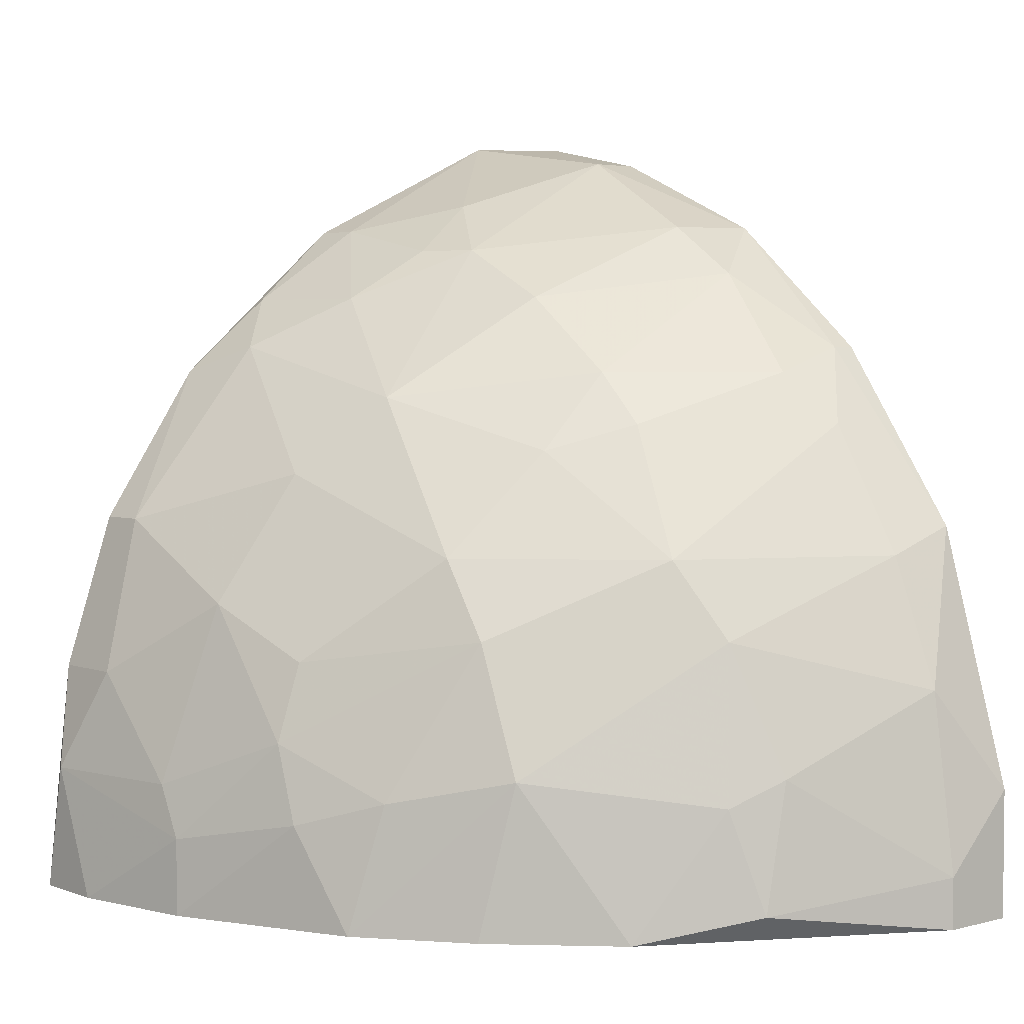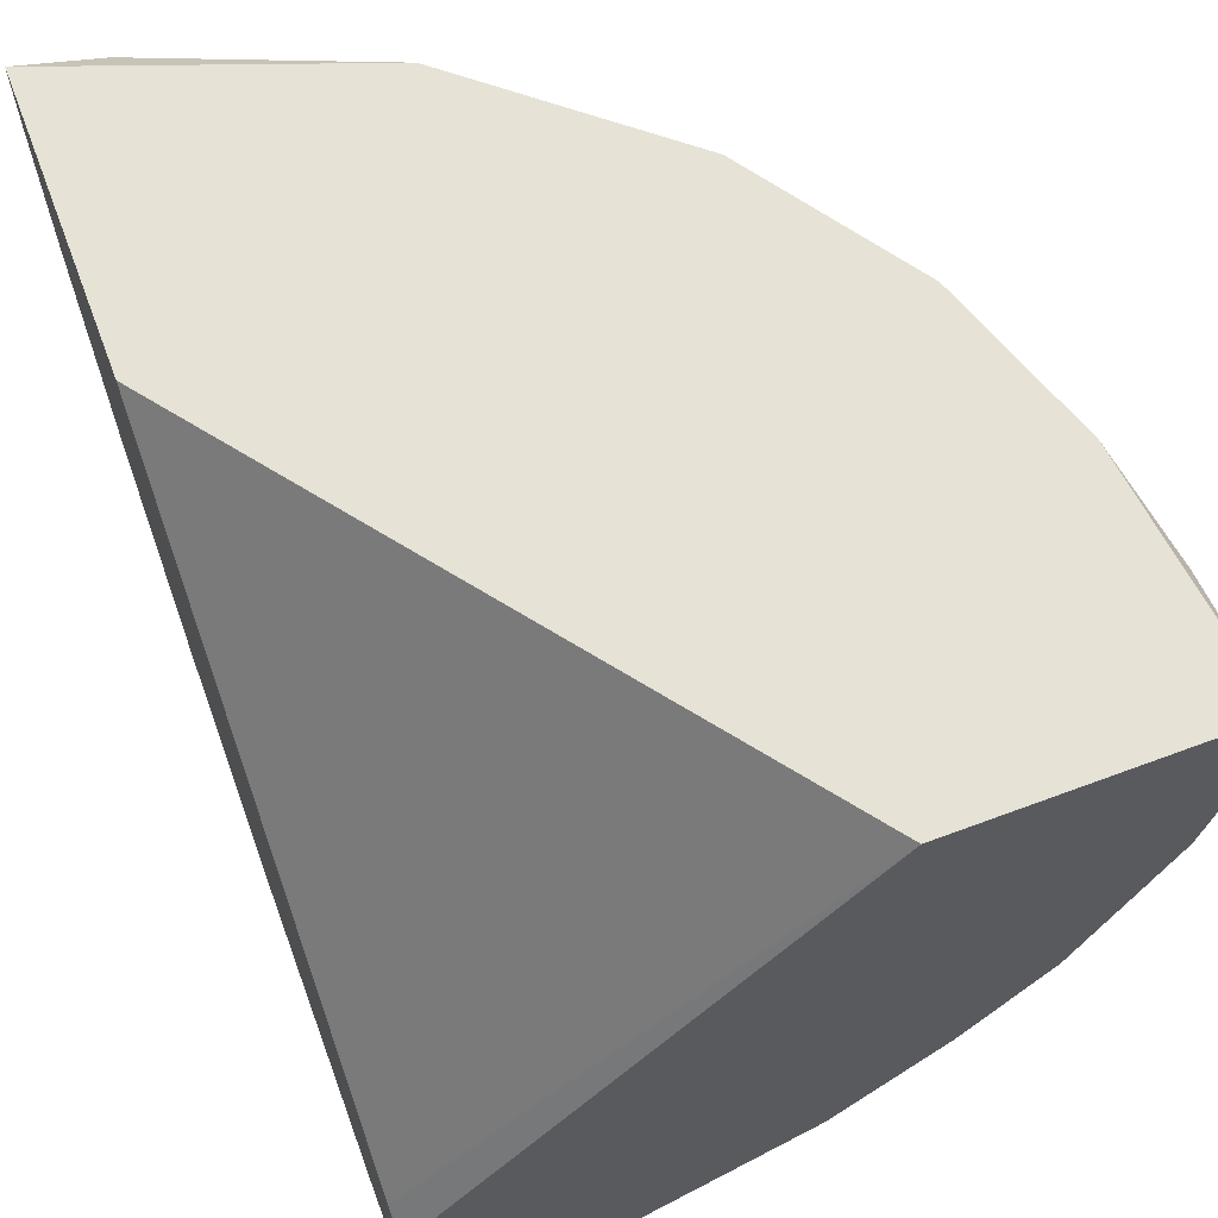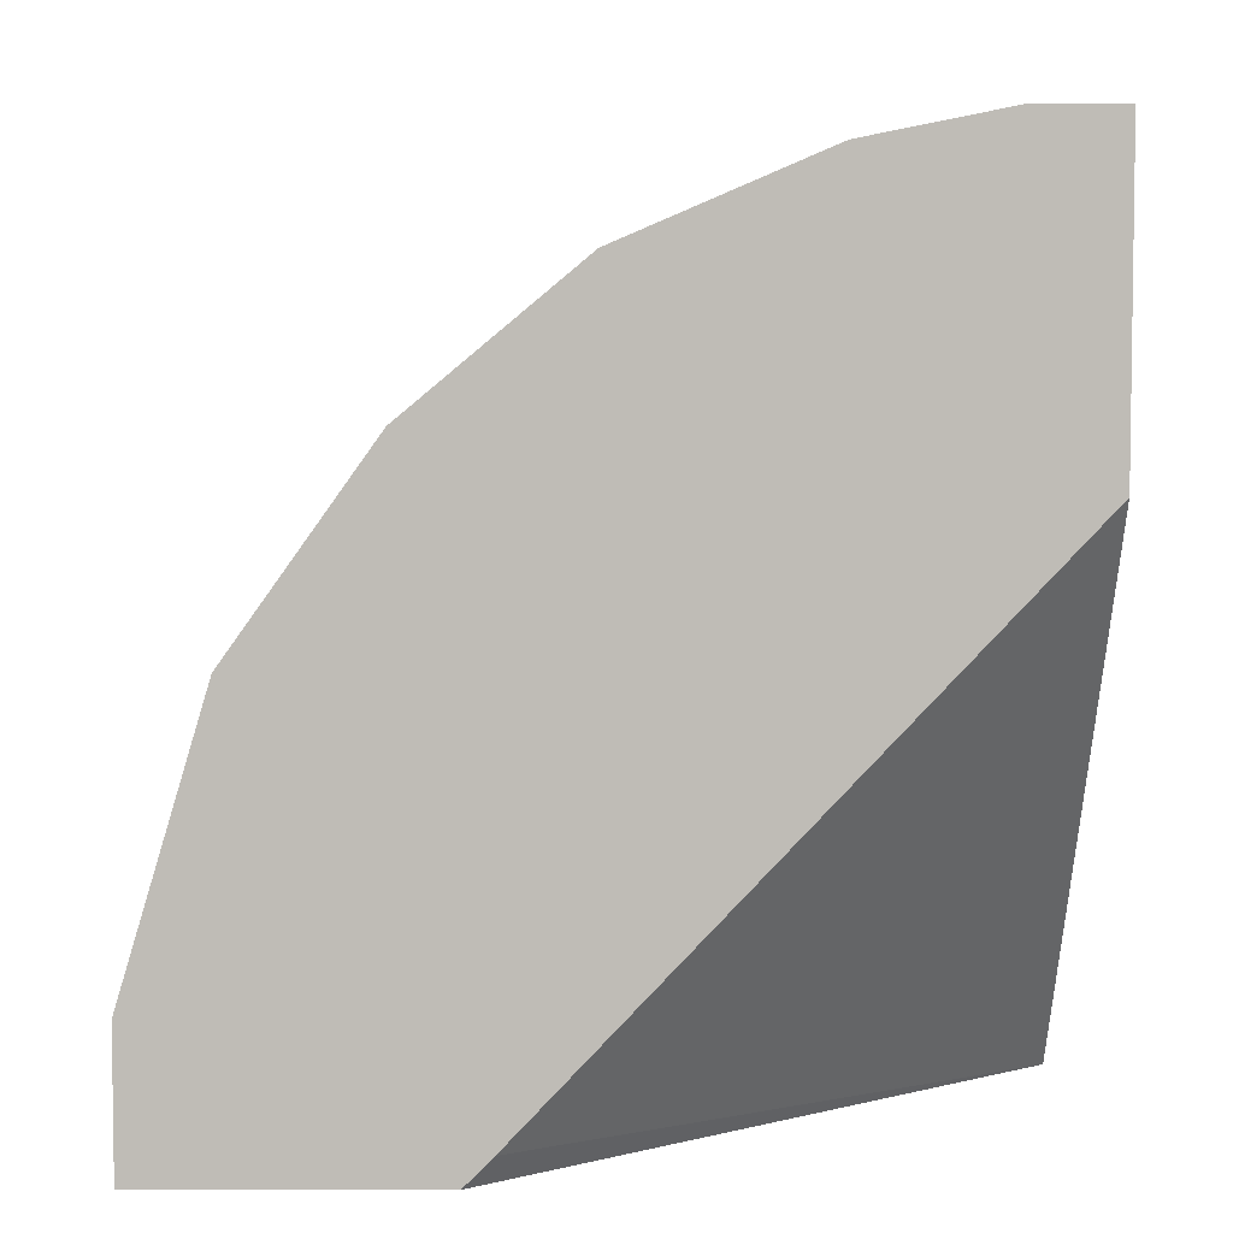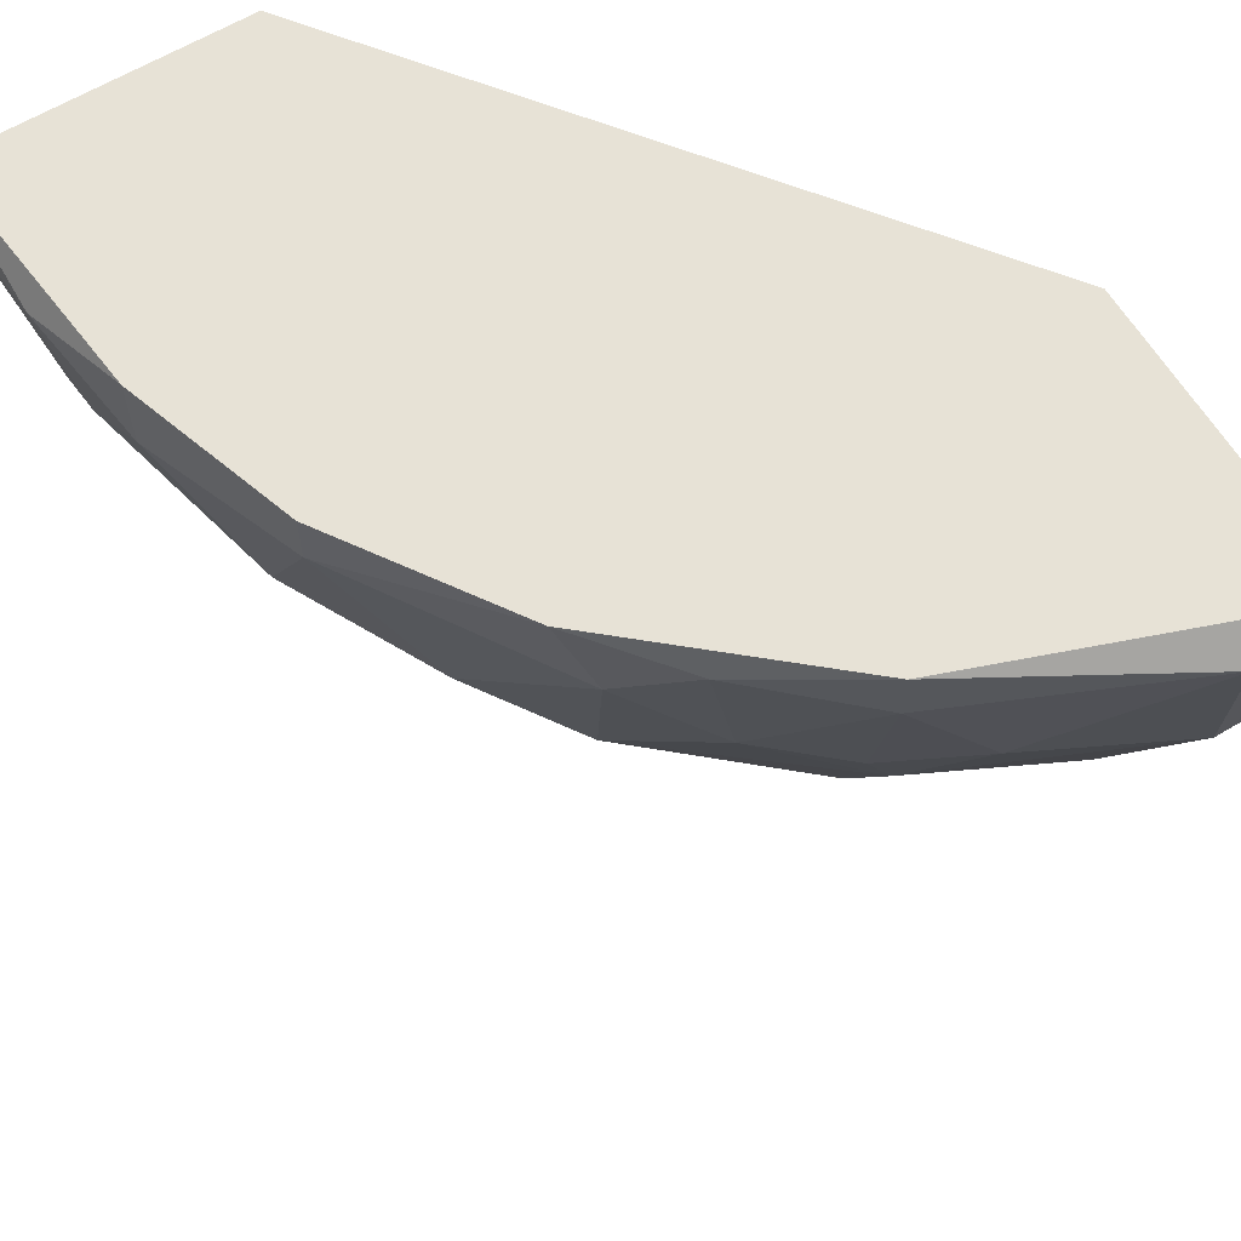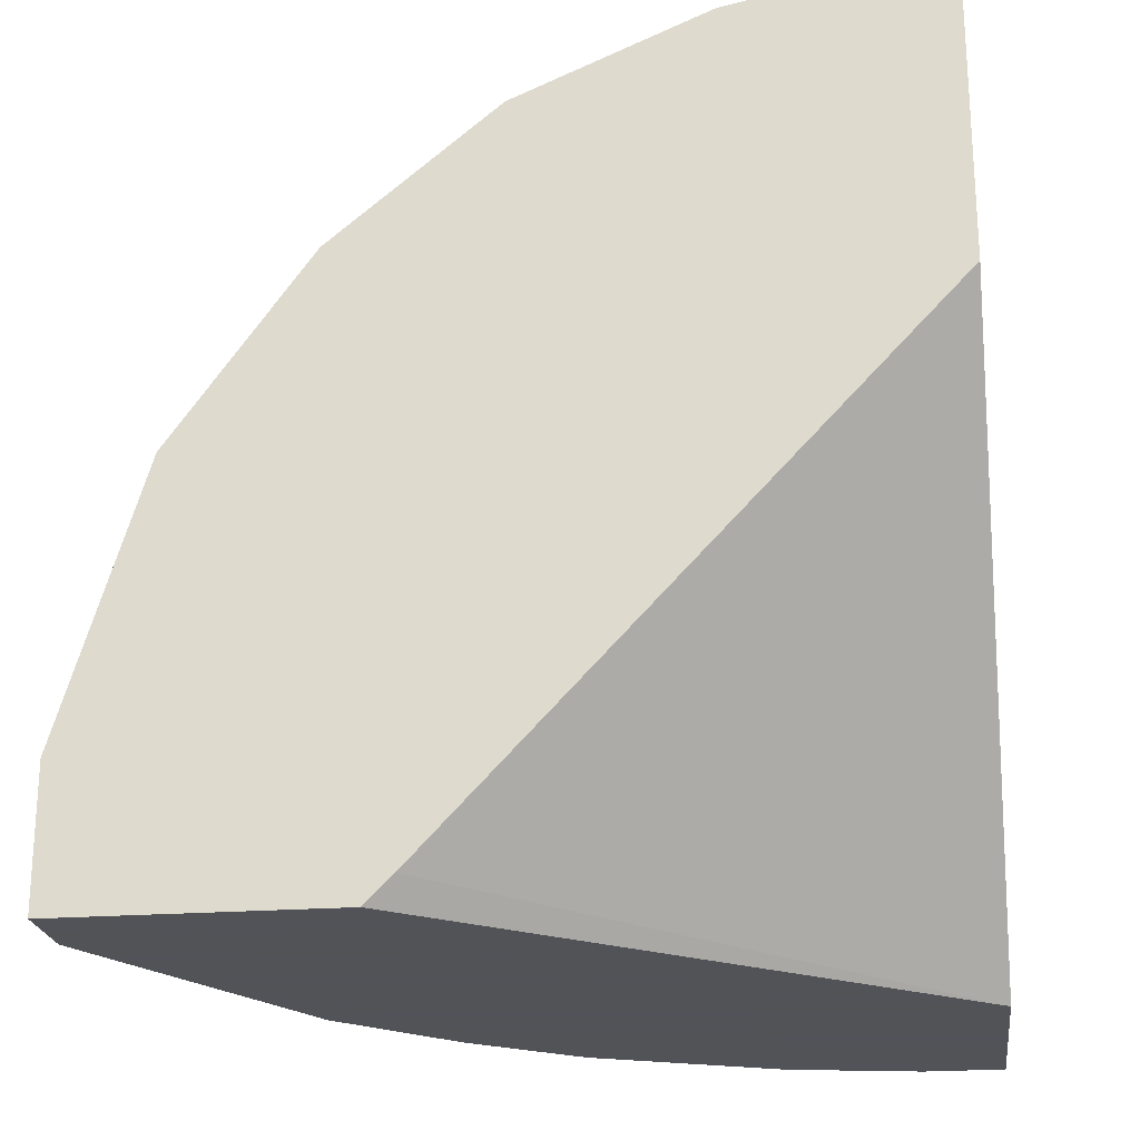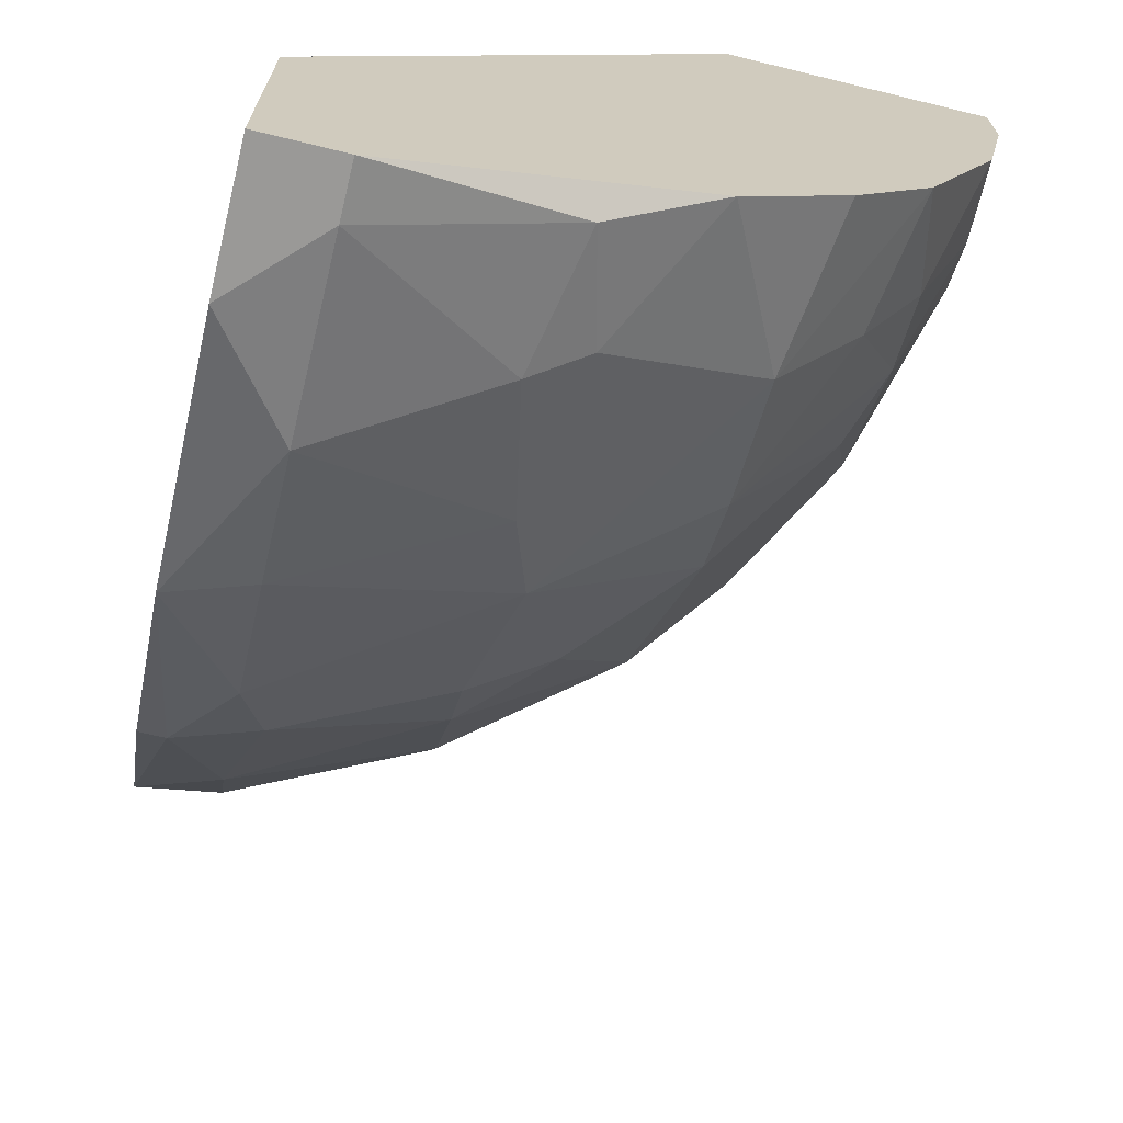
<metadata>
{"format":"obj","ext":"obj","renderer":"f3d","projection":"perspective","resolution":1024,"background":"white","views":[{"elev":3.7,"azim":-40.5,"up":"+Z"},{"elev":64.0,"azim":159.3,"up":"+Y"},{"elev":5.1,"azim":90.0,"up":"+Z"},{"elev":63.0,"azim":-31.2,"up":"+Y"},{"elev":-22.5,"azim":97.5,"up":"+Z"},{"elev":-68.9,"azim":166.3,"up":"+Y"}]}
</metadata>
<code>
v -0.003973 -0.01072 0.01714
v -0.003973 -0.02 0.000715
v -0.003973 -0.015 0.01357
v -0.003973 -0.01357 0.015
v -0.003973 -0.00786 0.01857
v -0.003973 -0.01857 0.007859
v 0.001741 -0.007146 0.02143
v -0.006827 -0.01785 0
v -0.006827 -0.005717 0.01714
v 0.000313 -0.01642 0.015
v -0.01469 -0.001433 0
v -0.01469 -0.002146 0.003574
v -0.01469 -0.003574 0
v -0.0104 -0.00786 0.01214
v -0.003258 -0.02 0.004289
v 0.002456 -0.01642 0.01571
v -0.01254 -0.01072 0.002861
v -0.01254 -0.001433 0.01072
v -0.01254 -0.01 0.005
v -0.01254 -0.007146 0.008572
v -0.01254 -0.00286 0.01072
v -0.008969 -0.01428 0.007859
v -0.008969 -0.01571 0.004289
v -0.008969 -0.01286 0.01
v -0.008969 -0.003574 0.01571
v -0.006112 -0.01357 0.01285
v 0.001028 -0.01143 0.01928
v 0.001028 -0.02214 0
v 0.001028 -0.02214 0.001431
v 0.001028 -0.02 0.01
v 0.001028 -0.01785 0.01357
v 0.001028 -0.01357 0.01786
v 0.001028 -0.002146 0.02214
v 0.001028 -0.02142 0.006429
v -0.009683 -0.001433 0.015
v -0.009683 -0.015 0
v -0.01397 -0.001433 0.006429
v -0.01397 -0.00643 0.003574
v -0.01397 -0.007146 0
v -0.01397 -0.007146 0.002144
v -0.01397 -0.003574 0.006429
v -0.008257 -0.009289 0.01428
v 0.003171 -0.01214 0.01928
v 0.003171 -0.01428 0.000715
v 0.003171 -0.02214 0
v 0.003171 -0.02214 0.003574
v 0.003171 -0.001433 0.02214
v 0.003171 -0.001433 0.01428
v 0.003171 -0.02 0.01072
v 0.003171 -0.015 0
v 0.003171 -0.007146 0.02143
v 0.003171 -0.003574 0.02214
v 0.003171 -0.01642 0.01571
v -0.01183 -0.01214 0
v -0.01183 -0.01 0.007144
v -0.004688 -0.001433 0.01928
v -0.004688 -0.00643 0.01857
v -0.004688 -0.01714 0.01
v -0.004688 -0.00286 0.01928
v -0.004688 -0.01928 0.003574
v -0.002545 -0.005717 0.02
v -0.007542 -0.001433 0
v -0.007542 -0.002146 0.01714
v -0.01111 -0.01286 0.003574
f 1 4 32
f 42 4 1
f 1 27 5
f 42 1 5
f 27 1 32
f 8 28 2
f 60 8 2
f 15 2 29
f 60 2 15
f 2 28 29
f 10 4 3
f 4 26 3
f 31 10 3
f 26 58 3
f 58 31 3
f 4 10 32
f 4 42 26
f 27 7 5
f 7 61 5
f 42 5 9
f 5 57 9
f 61 57 5
f 34 6 15
f 6 60 15
f 58 23 6
f 23 60 6
f 34 30 6
f 30 58 6
f 27 43 7
f 33 7 52
f 7 33 61
f 7 43 51
f 7 51 52
f 8 23 36
f 8 60 23
f 54 28 8
f 54 8 36
f 25 42 9
f 25 9 63
f 57 59 9
f 9 59 63
f 31 16 10
f 10 16 32
f 12 11 13
f 11 12 37
f 11 39 13
f 35 11 18
f 18 11 37
f 35 62 11
f 11 54 39
f 62 54 11
f 40 12 13
f 12 41 37
f 12 40 38
f 41 12 38
f 39 40 13
f 20 14 21
f 14 20 55
f 14 25 21
f 24 42 14
f 24 14 55
f 42 25 14
f 34 15 29
f 31 49 16
f 16 43 32
f 43 16 53
f 16 49 53
f 40 17 19
f 19 17 64
f 17 40 39
f 54 17 39
f 17 54 64
f 35 18 21
f 21 18 41
f 41 18 37
f 19 20 38
f 20 19 55
f 19 22 55
f 22 19 64
f 40 19 38
f 20 21 41
f 20 41 38
f 25 35 21
f 58 22 23
f 23 22 64
f 22 24 55
f 22 58 24
f 23 54 36
f 54 23 64
f 42 24 26
f 24 58 26
f 35 25 63
f 43 27 32
f 28 46 29
f 28 45 46
f 45 28 62
f 62 28 54
f 46 34 29
f 49 31 30
f 31 58 30
f 34 49 30
f 47 33 52
f 33 47 56
f 33 56 59
f 61 33 59
f 49 34 46
f 47 35 56
f 47 62 35
f 56 35 63
f 45 47 43
f 45 43 49
f 43 47 51
f 49 43 53
f 48 50 44
f 62 48 44
f 50 62 44
f 45 49 46
f 45 48 47
f 48 45 50
f 45 62 50
f 48 62 47
f 51 47 52
f 59 56 63
f 57 61 59

</code>
